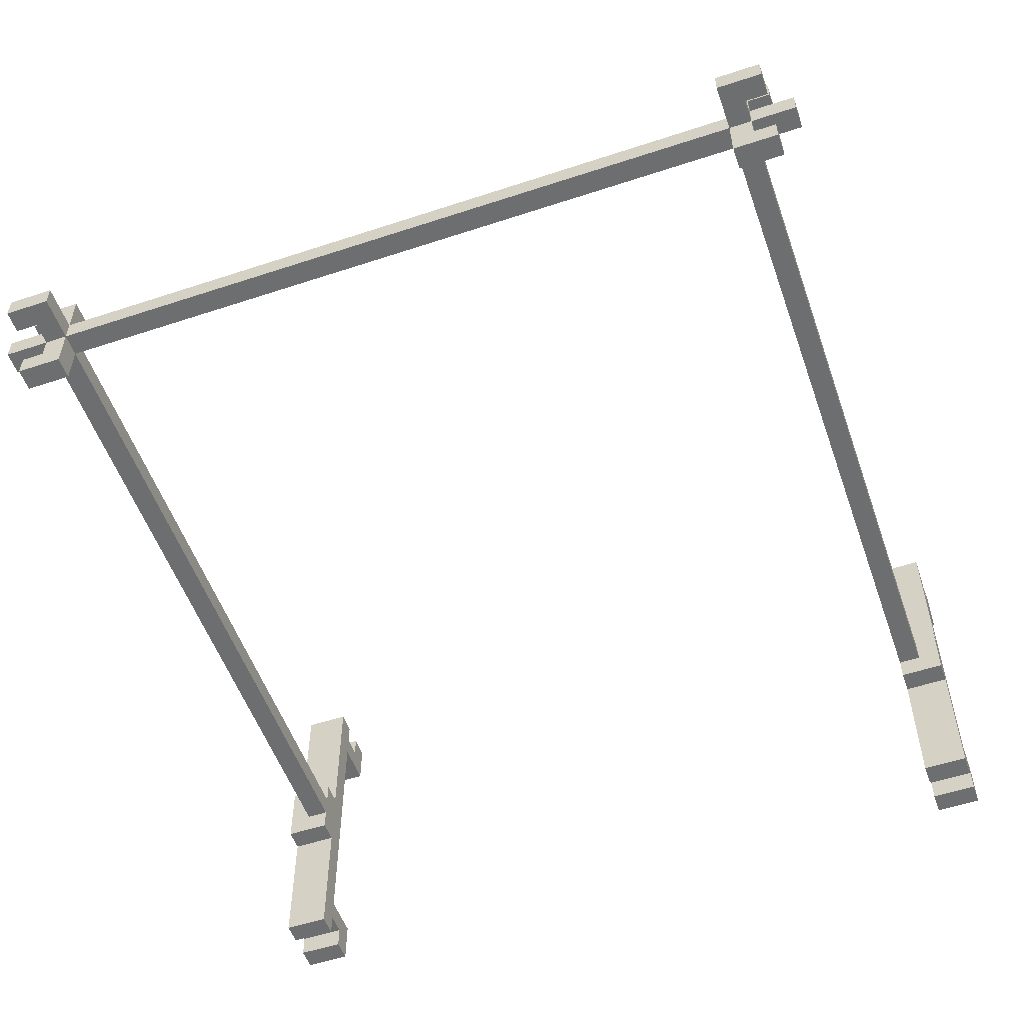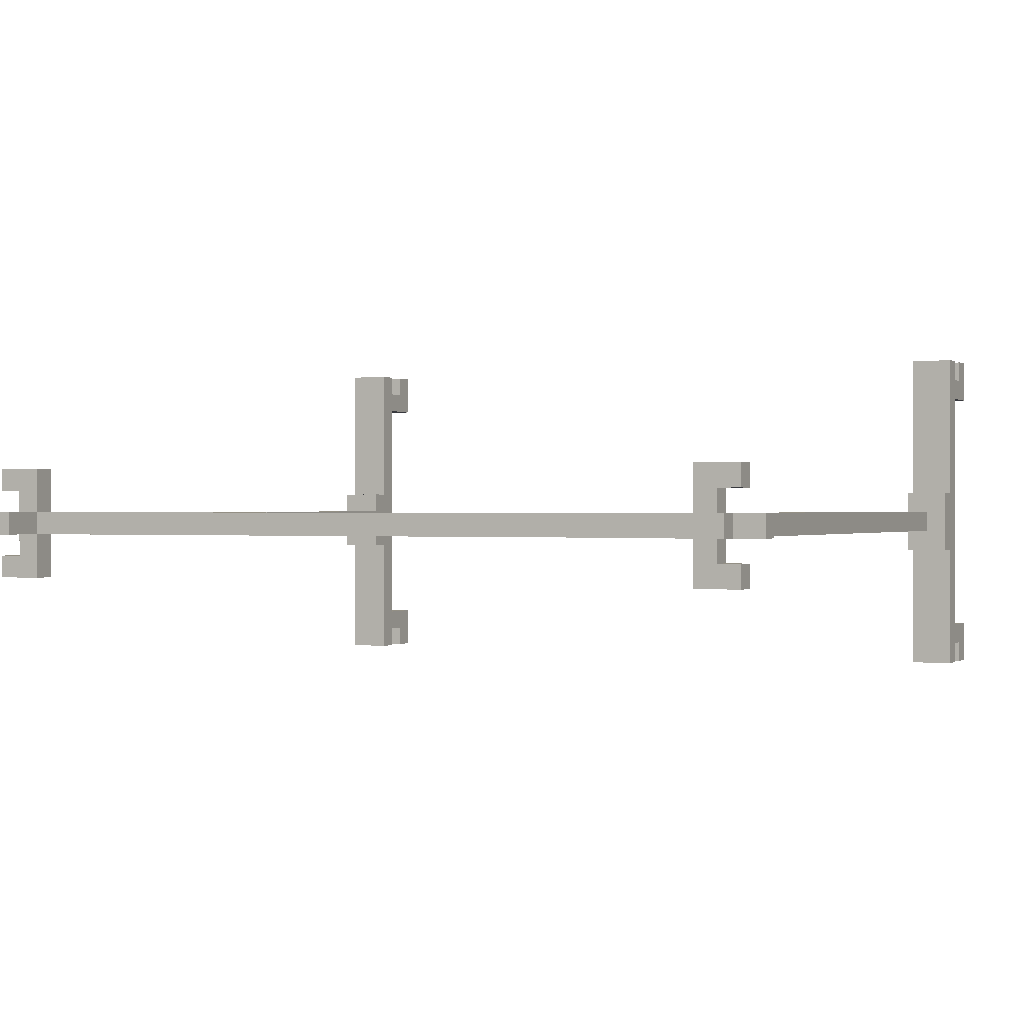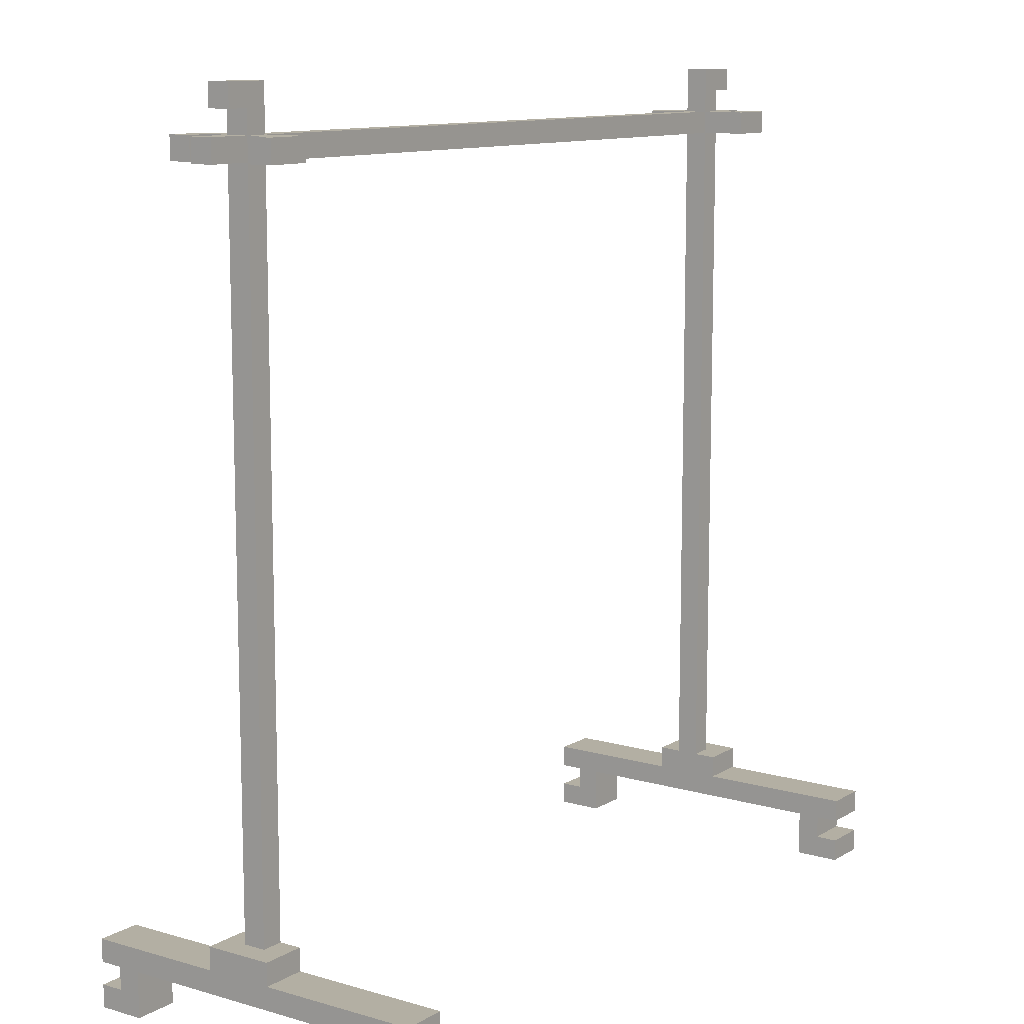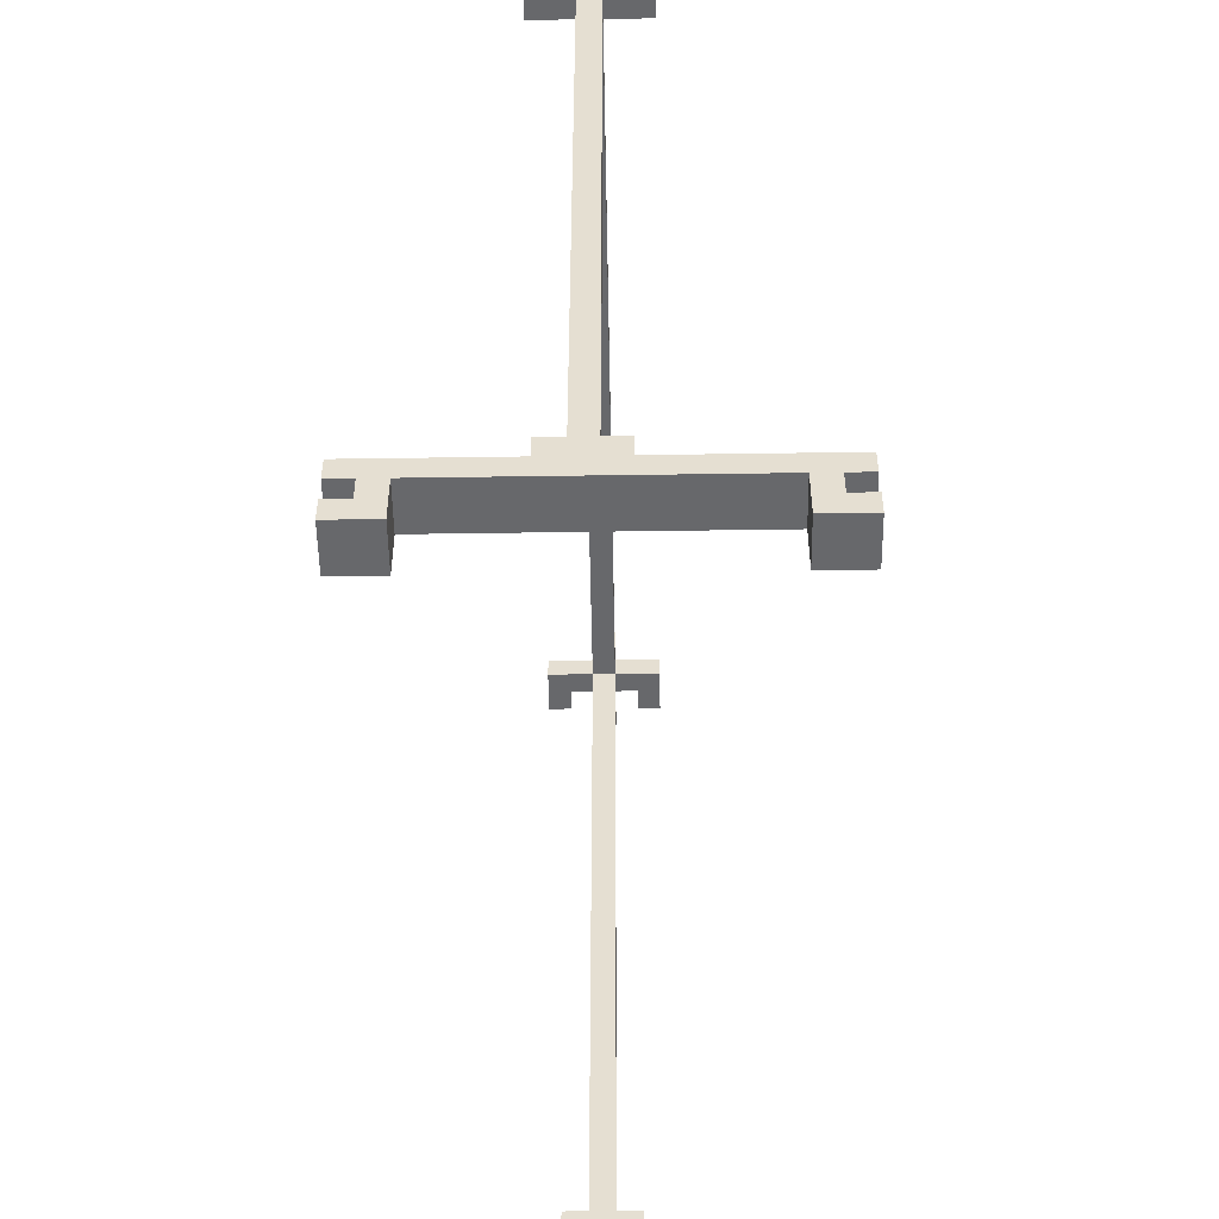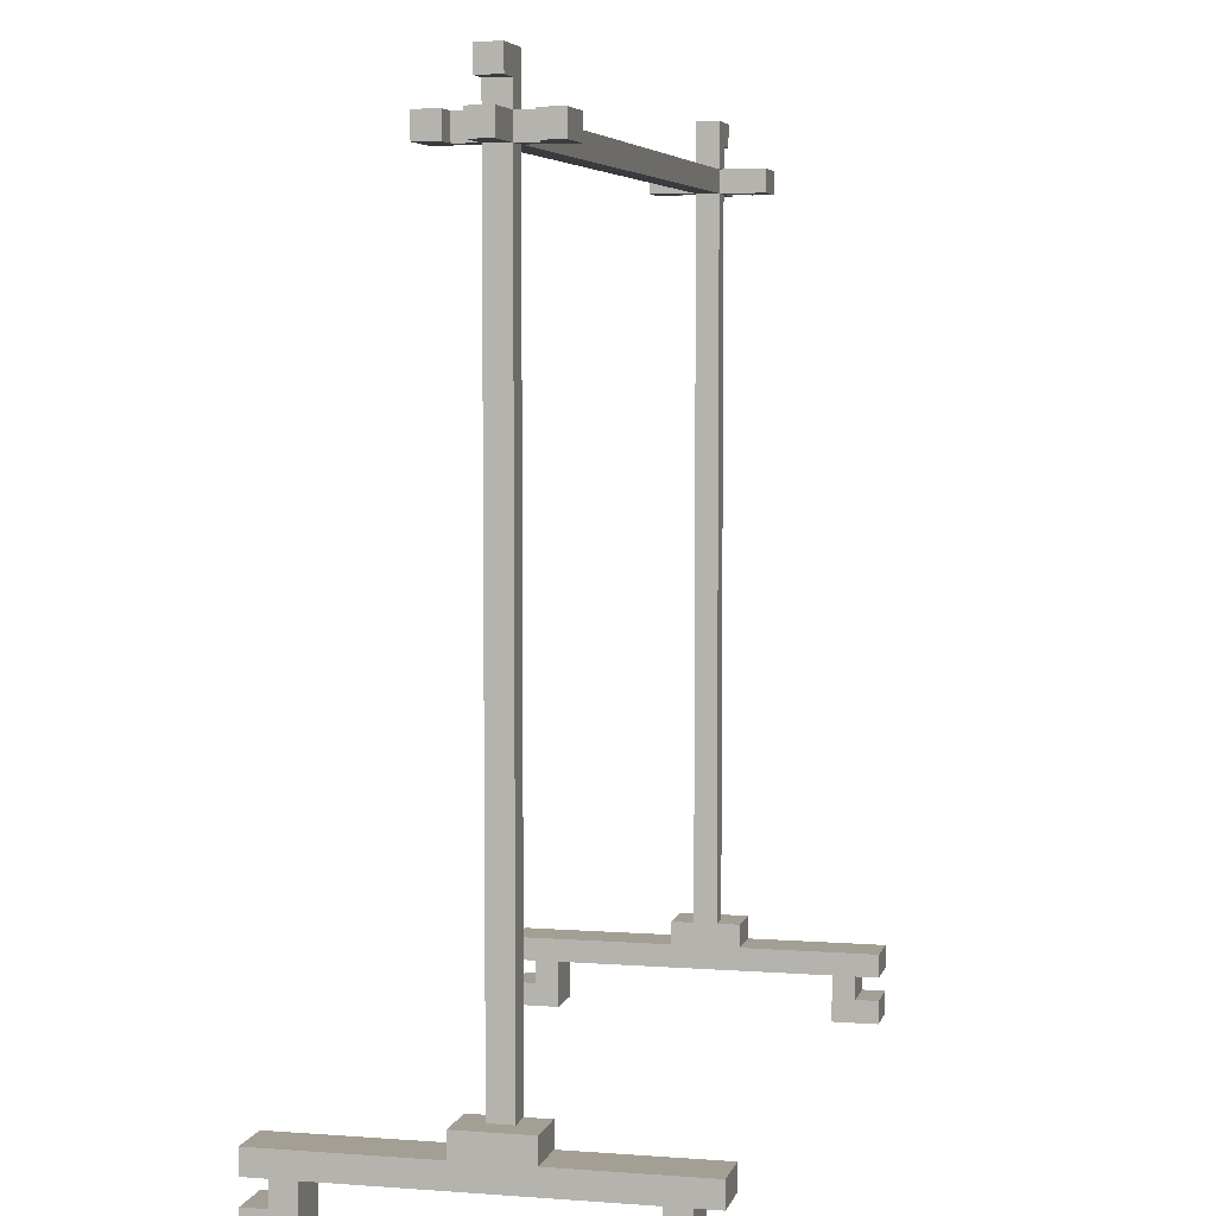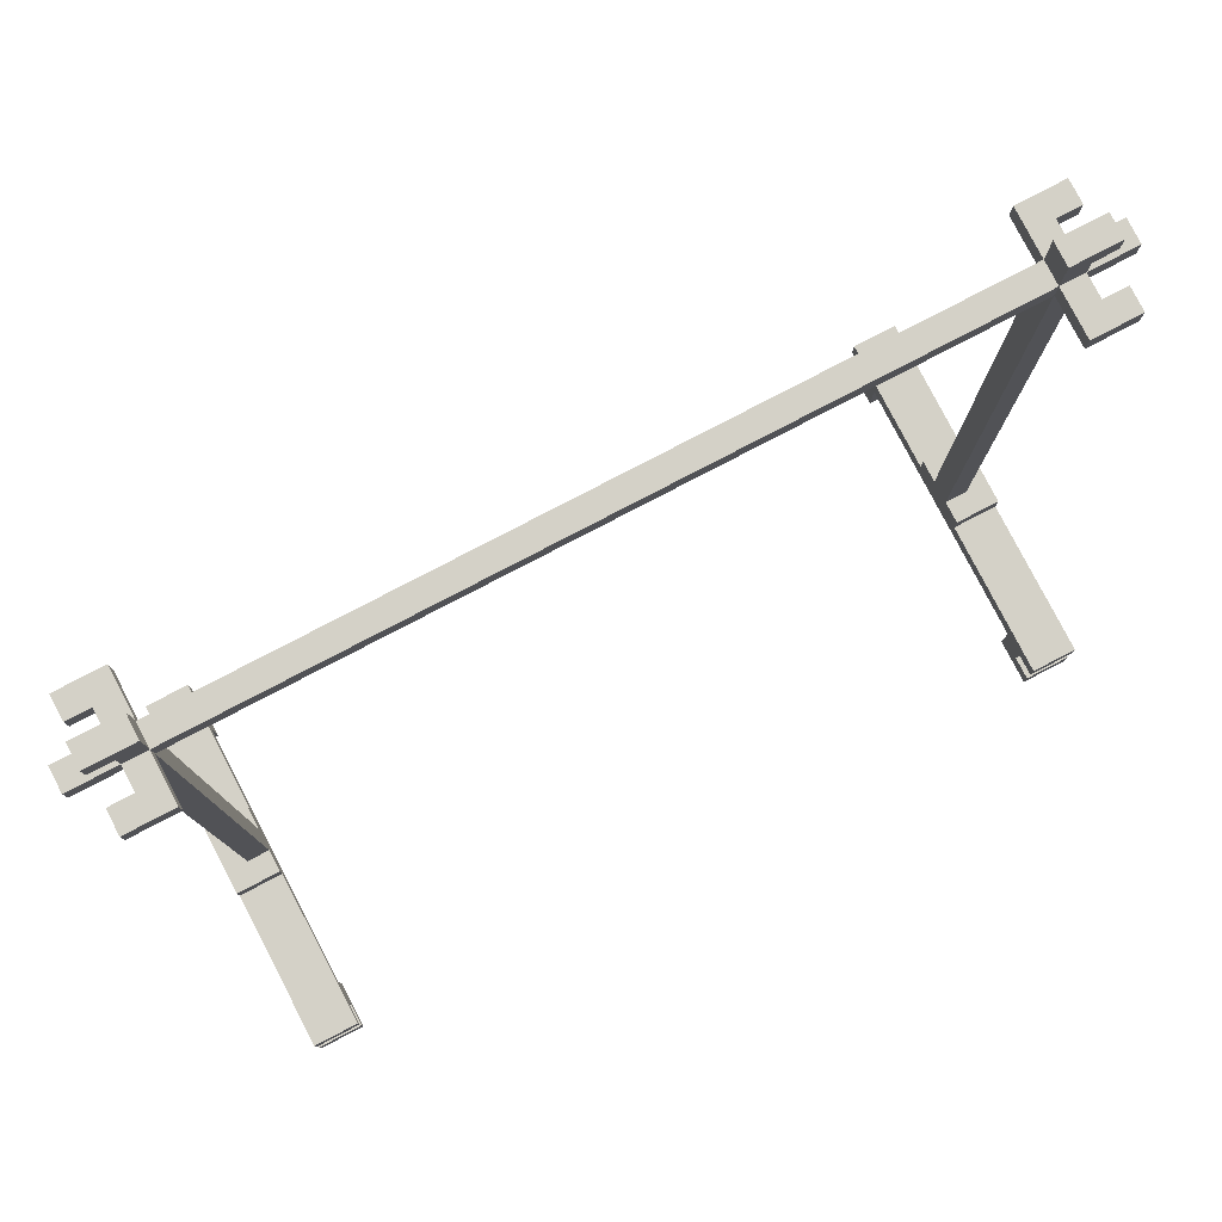
<metadata>
{"format":"obj","ext":"obj","renderer":"f3d","projection":"perspective","resolution":1024,"background":"white","views":[{"elev":-54.3,"azim":-160.7,"up":"+Z"},{"elev":0.1,"azim":-154.6,"up":"+Z"},{"elev":11.1,"azim":-54.6,"up":"+Y"},{"elev":-52.3,"azim":-89.1,"up":"+Y"},{"elev":5.3,"azim":103.3,"up":"+Y"},{"elev":79.8,"azim":-27.5,"up":"+Y"}]}
</metadata>
<code>
g wieszak maly
v -19 35 -0
v -19 35 -1
v -19 36 -0
v -19 36 -1
v -18 0 8
v -18 0 6
v -18 0 -6
v -18 0 -8
v -18 1 8
v -18 1 7
v -18 1 -7
v -18 1 -8
v -18 2 8
v -18 2 7
v -18 2 6
v -18 2 -6
v -18 2 -7
v -18 2 -8
v -18 3 8
v -18 3 1
v -18 3 -2
v -18 3 -8
v -18 4 1
v -18 4 -2
v -18 35 2
v -18 35 1
v -18 35 -2
v -18 35 -3
v -18 36 2
v -18 36 1
v -18 36 -2
v -18 36 -3
v -18 37 -0
v -18 37 -1
v -18 38 -0
v -18 38 -1
v -17 4 -0
v -17 4 -1
v -17 35 1
v -17 35 -0
v -17 35 -1
v -17 35 -2
v -17 36 1
v -17 36 -0
v -17 36 -1
v -17 36 -2
v -17 37 -0
v -17 37 -1
v 16 0 8
v 16 0 6
v 16 0 -6
v 16 0 -8
v 16 1 8
v 16 1 7
v 16 1 -7
v 16 1 -8
v 16 2 8
v 16 2 7
v 16 2 6
v 16 2 -6
v 16 2 -7
v 16 2 -8
v 16 3 8
v 16 3 1
v 16 3 -2
v 16 3 -8
v 16 4 1
v 16 4 -0
v 16 4 -1
v 16 4 -2
v 16 35 2
v 16 35 -0
v 16 35 -1
v 16 35 -3
v 16 36 2
v 16 36 -0
v 16 36 -1
v 16 36 -3
v 16 38 -0
v 16 38 -1
v -16 0 8
v -16 0 6
v -16 0 -6
v -16 0 -8
v -16 1 8
v -16 1 7
v -16 1 -7
v -16 1 -8
v -16 2 8
v -16 2 7
v -16 2 6
v -16 2 -6
v -16 2 -7
v -16 2 -8
v -16 3 8
v -16 3 1
v -16 3 -2
v -16 3 -8
v -16 4 1
v -16 4 -0
v -16 4 -1
v -16 4 -2
v -16 35 2
v -16 35 -0
v -16 35 -1
v -16 35 -3
v -16 36 2
v -16 36 -0
v -16 36 -1
v -16 36 -3
v -16 38 -0
v -16 38 -1
v 17 4 -0
v 17 4 -1
v 17 35 1
v 17 35 -0
v 17 35 -1
v 17 35 -2
v 17 36 1
v 17 36 -0
v 17 36 -1
v 17 36 -2
v 17 37 -0
v 17 37 -1
v 18 0 8
v 18 0 6
v 18 0 -6
v 18 0 -8
v 18 1 8
v 18 1 7
v 18 1 -7
v 18 1 -8
v 18 2 8
v 18 2 7
v 18 2 6
v 18 2 -6
v 18 2 -7
v 18 2 -8
v 18 3 8
v 18 3 1
v 18 3 -2
v 18 3 -8
v 18 4 1
v 18 4 -2
v 18 35 2
v 18 35 1
v 18 35 -2
v 18 35 -3
v 18 36 2
v 18 36 1
v 18 36 -2
v 18 36 -3
v 18 37 -0
v 18 37 -1
v 18 38 -0
v 18 38 -1
v 19 35 -0
v 19 35 -1
v 19 36 -0
v 19 36 -1
v -18 0 8
v -18 1 8
v -18 2 8
v -18 3 8
v -16 0 8
v -16 1 8
v -16 2 8
v -16 3 8
v 16 0 8
v 16 1 8
v 16 2 8
v 16 3 8
v 18 0 8
v 18 1 8
v 18 2 8
v 18 3 8
v -18 1 7
v -18 2 7
v -16 1 7
v -16 2 7
v 16 1 7
v 16 2 7
v 18 1 7
v 18 2 7
v -18 35 2
v -18 36 2
v -16 35 2
v -16 36 2
v 16 35 2
v 16 36 2
v 18 35 2
v 18 36 2
v -18 3 1
v -18 4 1
v -16 3 1
v -16 4 1
v 16 3 1
v 16 4 1
v 18 3 1
v 18 4 1
v -19 35 -0
v -19 36 -0
v -18 37 -0
v -18 38 -0
v -17 4 -0
v -17 35 -0
v -17 36 -0
v -17 37 -0
v -16 4 -0
v -16 35 -0
v -16 36 -0
v -16 38 -0
v 16 4 -0
v 16 35 -0
v 16 36 -0
v 16 38 -0
v 17 4 -0
v 17 35 -0
v 17 36 -0
v 17 37 -0
v 18 37 -0
v 18 38 -0
v 19 35 -0
v 19 36 -0
v -18 35 -2
v -18 36 -2
v -17 35 -2
v -17 36 -2
v 17 35 -2
v 17 36 -2
v 18 35 -2
v 18 36 -2
v -18 0 -6
v -18 2 -6
v -16 0 -6
v -16 2 -6
v 16 0 -6
v 16 2 -6
v 18 0 -6
v 18 2 -6
v -18 0 6
v -18 2 6
v -16 0 6
v -16 2 6
v 16 0 6
v 16 2 6
v 18 0 6
v 18 2 6
v -18 35 1
v -18 36 1
v -17 35 1
v -17 36 1
v 17 35 1
v 17 36 1
v 18 35 1
v 18 36 1
v -19 35 -1
v -19 36 -1
v -18 37 -1
v -18 38 -1
v -17 4 -1
v -17 35 -1
v -17 36 -1
v -17 37 -1
v -16 4 -1
v -16 35 -1
v -16 36 -1
v -16 38 -1
v 16 4 -1
v 16 35 -1
v 16 36 -1
v 16 38 -1
v 17 4 -1
v 17 35 -1
v 17 36 -1
v 17 37 -1
v 18 37 -1
v 18 38 -1
v 19 35 -1
v 19 36 -1
v -18 3 -2
v -18 4 -2
v -16 3 -2
v -16 4 -2
v 16 3 -2
v 16 4 -2
v 18 3 -2
v 18 4 -2
v -18 35 -3
v -18 36 -3
v -16 35 -3
v -16 36 -3
v 16 35 -3
v 16 36 -3
v 18 35 -3
v 18 36 -3
v -18 1 -7
v -18 2 -7
v -16 1 -7
v -16 2 -7
v 16 1 -7
v 16 2 -7
v 18 1 -7
v 18 2 -7
v -18 0 -8
v -18 1 -8
v -18 2 -8
v -18 3 -8
v -16 0 -8
v -16 1 -8
v -16 2 -8
v -16 3 -8
v 16 0 -8
v 16 1 -8
v 16 2 -8
v 16 3 -8
v 18 0 -8
v 18 1 -8
v 18 2 -8
v 18 3 -8
v -18 0 8
v -16 0 8
v 16 0 8
v 18 0 8
v -18 0 6
v -16 0 6
v 16 0 6
v 18 0 6
v -18 0 -6
v -16 0 -6
v 16 0 -6
v 18 0 -6
v -18 0 -8
v -16 0 -8
v 16 0 -8
v 18 0 -8
v -18 2 8
v -16 2 8
v 16 2 8
v 18 2 8
v -18 2 7
v -16 2 7
v 16 2 7
v 18 2 7
v -18 2 6
v -16 2 6
v 16 2 6
v 18 2 6
v -18 2 -6
v -16 2 -6
v 16 2 -6
v 18 2 -6
v -18 2 -7
v -16 2 -7
v 16 2 -7
v 18 2 -7
v -18 2 -8
v -16 2 -8
v 16 2 -8
v 18 2 -8
v -18 35 2
v -16 35 2
v 16 35 2
v 18 35 2
v -18 35 1
v -17 35 1
v 17 35 1
v 18 35 1
v -19 35 -0
v -17 35 -0
v -16 35 -0
v 16 35 -0
v 17 35 -0
v 19 35 -0
v -19 35 -1
v -17 35 -1
v -16 35 -1
v 16 35 -1
v 17 35 -1
v 19 35 -1
v -18 35 -2
v -17 35 -2
v 17 35 -2
v 18 35 -2
v -18 35 -3
v -16 35 -3
v 16 35 -3
v 18 35 -3
v -18 37 -0
v -17 37 -0
v 17 37 -0
v 18 37 -0
v -18 37 -1
v -17 37 -1
v 17 37 -1
v 18 37 -1
v -18 1 8
v -16 1 8
v 16 1 8
v 18 1 8
v -18 1 7
v -16 1 7
v 16 1 7
v 18 1 7
v -18 1 -7
v -16 1 -7
v 16 1 -7
v 18 1 -7
v -18 1 -8
v -16 1 -8
v 16 1 -8
v 18 1 -8
v -18 3 8
v -16 3 8
v 16 3 8
v 18 3 8
v -18 3 1
v -16 3 1
v 16 3 1
v 18 3 1
v -18 3 -2
v -16 3 -2
v 16 3 -2
v 18 3 -2
v -18 3 -8
v -16 3 -8
v 16 3 -8
v 18 3 -8
v -18 4 1
v -16 4 1
v 16 4 1
v 18 4 1
v -17 4 -0
v -16 4 -0
v 16 4 -0
v 17 4 -0
v -17 4 -1
v -16 4 -1
v 16 4 -1
v 17 4 -1
v -18 4 -2
v -16 4 -2
v 16 4 -2
v 18 4 -2
v -18 36 2
v -16 36 2
v 16 36 2
v 18 36 2
v -18 36 1
v -17 36 1
v 17 36 1
v 18 36 1
v -19 36 -0
v -17 36 -0
v -16 36 -0
v 16 36 -0
v 17 36 -0
v 19 36 -0
v -19 36 -1
v -17 36 -1
v -16 36 -1
v 16 36 -1
v 17 36 -1
v 19 36 -1
v -18 36 -2
v -17 36 -2
v 17 36 -2
v 18 36 -2
v -18 36 -3
v -16 36 -3
v 16 36 -3
v 18 36 -3
v -18 38 -0
v -16 38 -0
v 16 38 -0
v 18 38 -0
v -18 38 -1
v -16 38 -1
v 16 38 -1
v 18 38 -1
f 3 2 1
f 4 2 3
f 9 6 5
f 10 6 9
f 11 8 7
f 12 8 11
f 14 6 10
f 15 6 14
f 16 11 7
f 17 11 16
f 19 15 14
f 19 18 17
f 19 17 16
f 19 16 15
f 19 14 13
f 20 18 19
f 21 18 20
f 22 18 21
f 23 21 20
f 24 21 23
f 29 26 25
f 30 26 29
f 31 28 27
f 32 28 31
f 35 34 33
f 36 34 35
f 40 38 37
f 41 38 40
f 43 40 39
f 44 40 43
f 45 42 41
f 46 42 45
f 47 45 44
f 48 45 47
f 53 50 49
f 54 50 53
f 55 52 51
f 56 52 55
f 58 50 54
f 59 50 58
f 60 55 51
f 61 55 60
f 63 59 58
f 63 62 61
f 63 61 60
f 63 60 59
f 63 58 57
f 64 62 63
f 65 62 64
f 66 62 65
f 67 65 64
f 68 65 67
f 69 65 68
f 70 65 69
f 72 69 68
f 73 69 72
f 75 72 71
f 76 72 75
f 77 74 73
f 78 74 77
f 79 77 76
f 80 77 79
f 81 82 85
f 85 82 86
f 83 84 87
f 87 84 88
f 86 82 90
f 90 82 91
f 83 87 92
f 92 87 93
f 90 91 95
f 93 94 95
f 92 93 95
f 91 92 95
f 89 90 95
f 95 94 96
f 96 94 97
f 97 94 98
f 96 97 99
f 99 97 100
f 100 97 101
f 101 97 102
f 100 101 104
f 104 101 105
f 103 104 107
f 107 104 108
f 105 106 109
f 109 106 110
f 108 109 111
f 111 109 112
f 113 114 116
f 116 114 117
f 115 116 119
f 119 116 120
f 117 118 121
f 121 118 122
f 120 121 123
f 123 121 124
f 125 126 129
f 129 126 130
f 127 128 131
f 131 128 132
f 130 126 134
f 134 126 135
f 127 131 136
f 136 131 137
f 134 135 139
f 137 138 139
f 136 137 139
f 135 136 139
f 133 134 139
f 139 138 140
f 140 138 141
f 141 138 142
f 140 141 143
f 143 141 144
f 145 146 149
f 149 146 150
f 147 148 151
f 151 148 152
f 153 154 155
f 155 154 156
f 157 158 159
f 159 158 160
f 165 162 161
f 166 162 165
f 167 164 163
f 168 164 167
f 173 170 169
f 174 170 173
f 175 172 171
f 176 172 175
f 179 178 177
f 180 178 179
f 183 182 181
f 184 182 183
f 187 186 185
f 188 186 187
f 191 190 189
f 192 190 191
f 195 194 193
f 196 194 195
f 199 198 197
f 200 198 199
f 206 202 201
f 207 202 206
f 208 204 203
f 209 206 205
f 210 206 209
f 211 208 207
f 212 204 208
f 212 208 211
f 214 211 210
f 215 211 214
f 217 214 213
f 218 214 217
f 219 216 215
f 220 216 219
f 221 216 220
f 222 216 221
f 223 219 218
f 224 219 223
f 227 226 225
f 228 226 227
f 231 230 229
f 232 230 231
f 235 234 233
f 236 234 235
f 239 238 237
f 240 238 239
f 241 242 243
f 243 242 244
f 245 246 247
f 247 246 248
f 249 250 251
f 251 250 252
f 253 254 255
f 255 254 256
f 257 258 262
f 262 258 263
f 259 260 264
f 261 262 265
f 265 262 266
f 263 264 267
f 264 260 268
f 267 264 268
f 266 267 270
f 270 267 271
f 269 270 273
f 273 270 274
f 271 272 275
f 275 272 276
f 276 272 277
f 277 272 278
f 274 275 279
f 279 275 280
f 281 282 283
f 283 282 284
f 285 286 287
f 287 286 288
f 289 290 291
f 291 290 292
f 293 294 295
f 295 294 296
f 297 298 299
f 299 298 300
f 301 302 303
f 303 302 304
f 305 306 309
f 309 306 310
f 307 308 311
f 311 308 312
f 313 314 317
f 317 314 318
f 315 316 319
f 319 316 320
f 325 322 321
f 326 322 325
f 327 324 323
f 328 324 327
f 333 330 329
f 334 330 333
f 335 332 331
f 336 332 335
f 341 338 337
f 342 338 341
f 343 340 339
f 344 340 343
f 349 346 345
f 350 346 349
f 351 348 347
f 352 348 351
f 357 354 353
f 358 354 357
f 359 356 355
f 360 356 359
f 365 362 361
f 366 362 365
f 367 364 363
f 368 364 367
f 370 362 366
f 371 362 370
f 372 367 363
f 373 367 372
f 375 370 369
f 376 370 375
f 377 372 371
f 378 372 377
f 379 374 373
f 380 374 379
f 382 377 376
f 383 379 378
f 385 382 381
f 386 377 382
f 386 382 385
f 387 384 383
f 387 383 378
f 388 384 387
f 393 390 389
f 394 390 393
f 395 392 391
f 396 392 395
f 397 398 401
f 401 398 402
f 399 400 403
f 403 400 404
f 405 406 409
f 409 406 410
f 407 408 411
f 411 408 412
f 413 414 417
f 417 414 418
f 415 416 419
f 419 416 420
f 421 422 425
f 425 422 426
f 423 424 427
f 427 424 428
f 429 430 433
f 433 430 434
f 431 432 435
f 435 432 436
f 429 433 437
f 436 432 440
f 437 438 441
f 429 437 441
f 441 438 442
f 439 440 443
f 440 432 444
f 443 440 444
f 445 446 449
f 449 446 450
f 447 448 451
f 451 448 452
f 450 446 454
f 454 446 455
f 447 451 456
f 456 451 457
f 453 454 459
f 459 454 460
f 455 456 461
f 461 456 462
f 457 458 463
f 463 458 464
f 460 461 466
f 462 463 467
f 465 466 469
f 466 461 470
f 469 466 470
f 467 468 471
f 462 467 471
f 471 468 472
f 473 474 477
f 477 474 478
f 475 476 479
f 479 476 480

</code>
